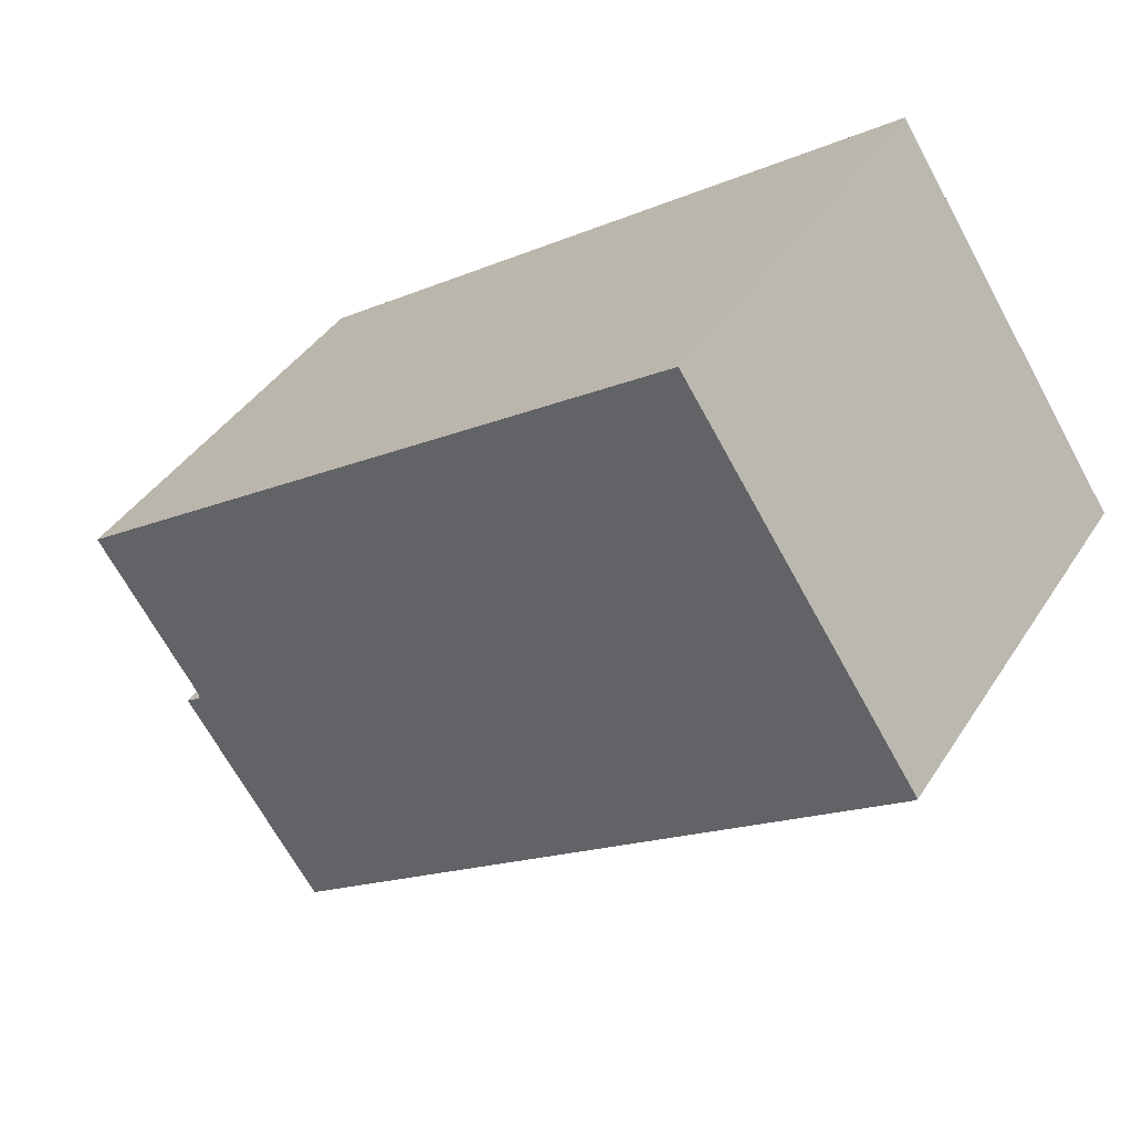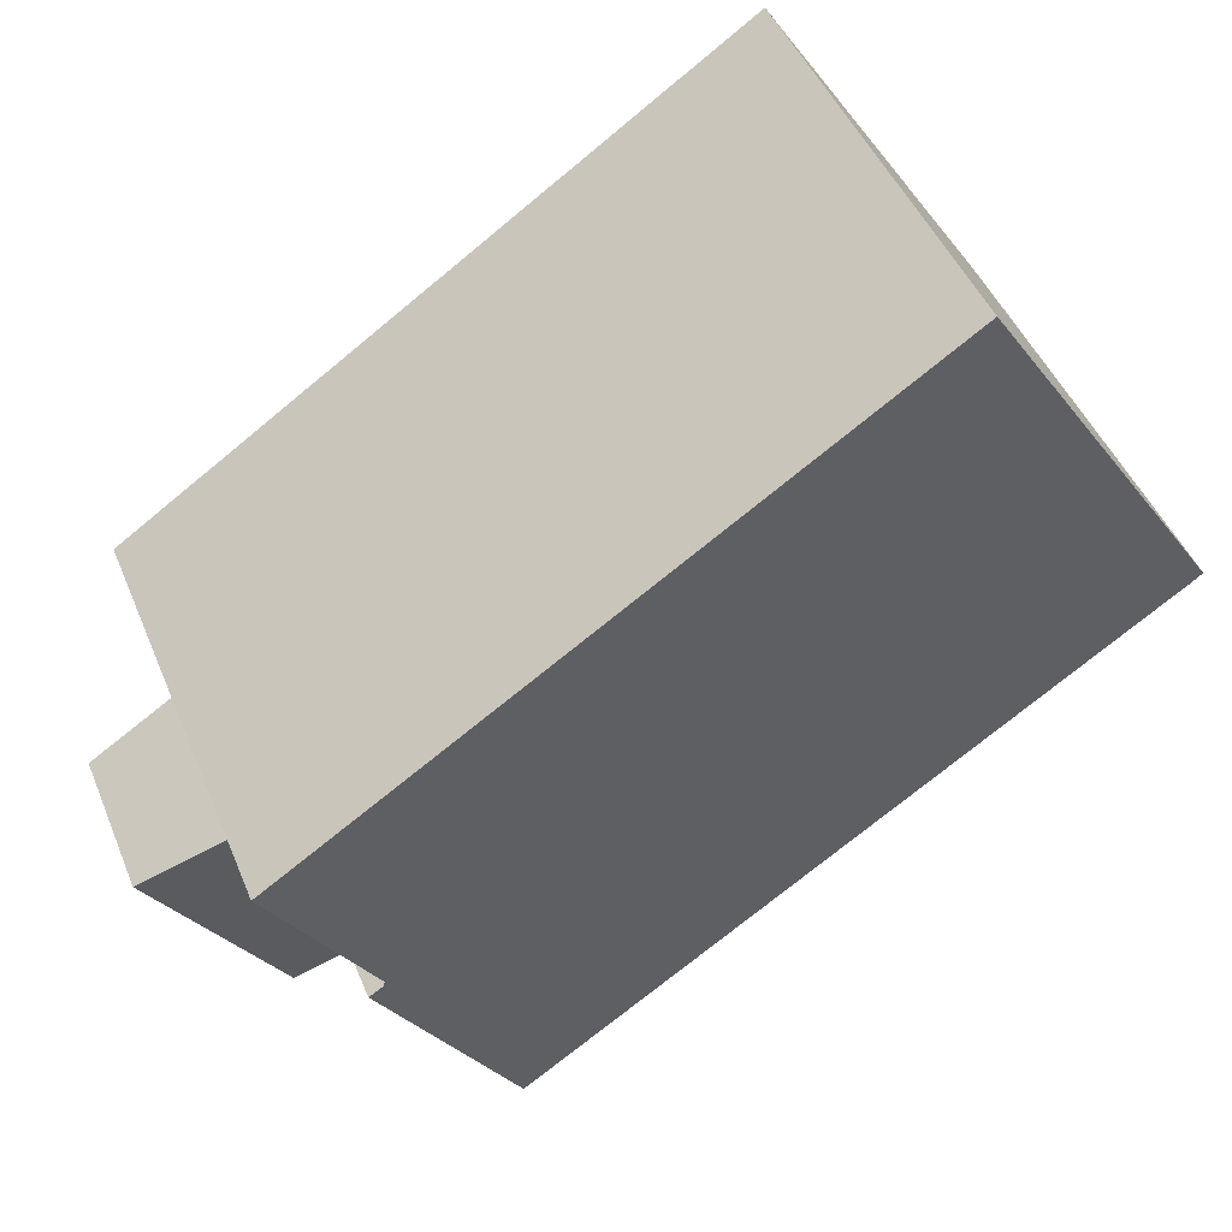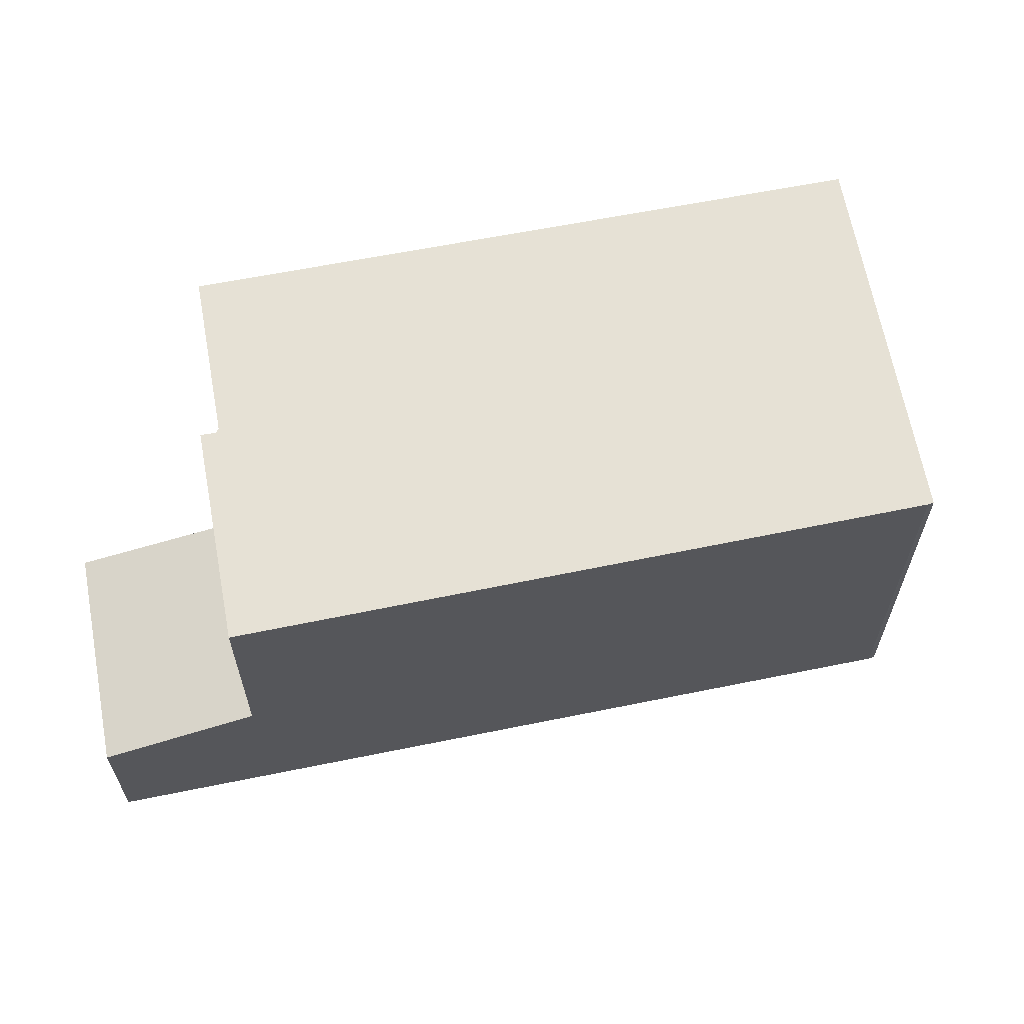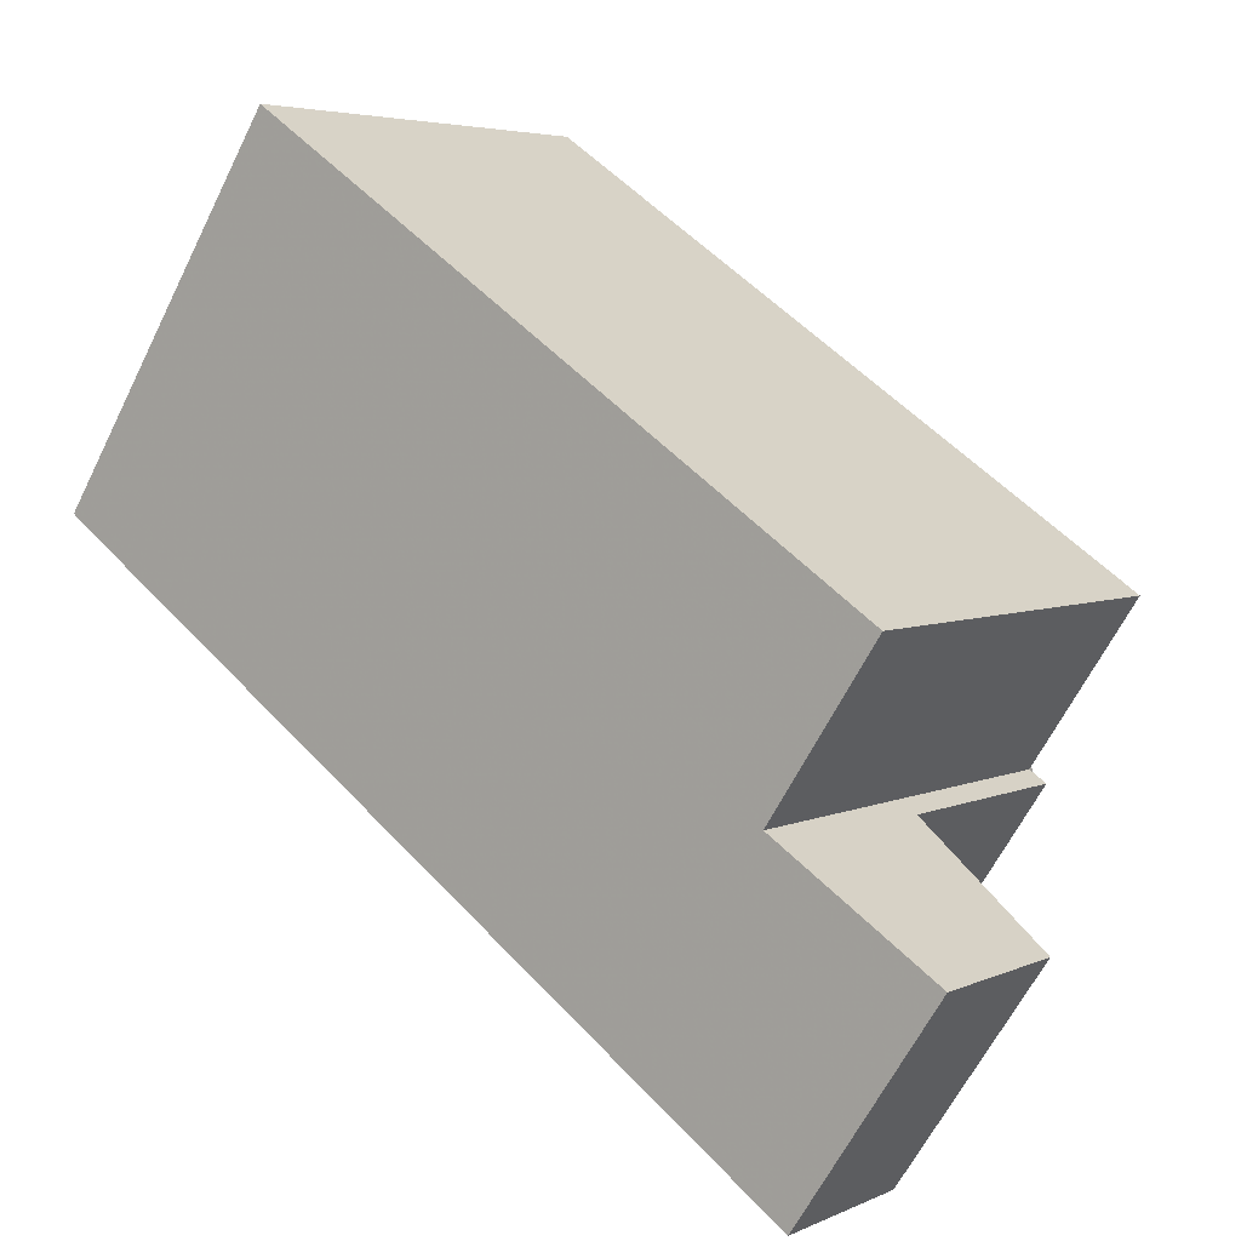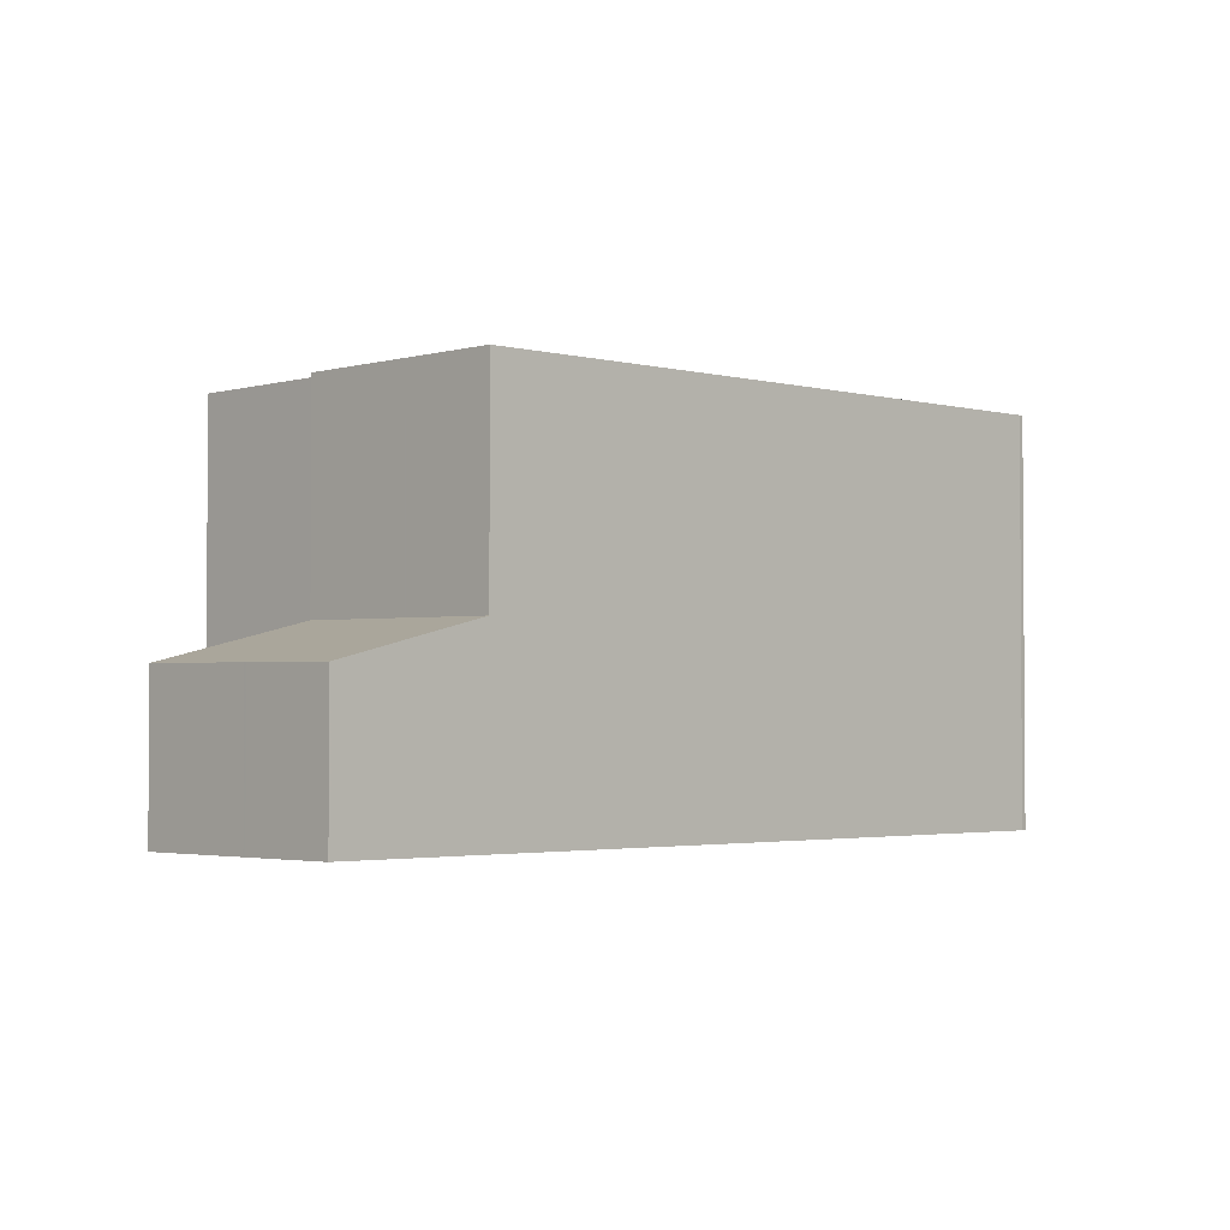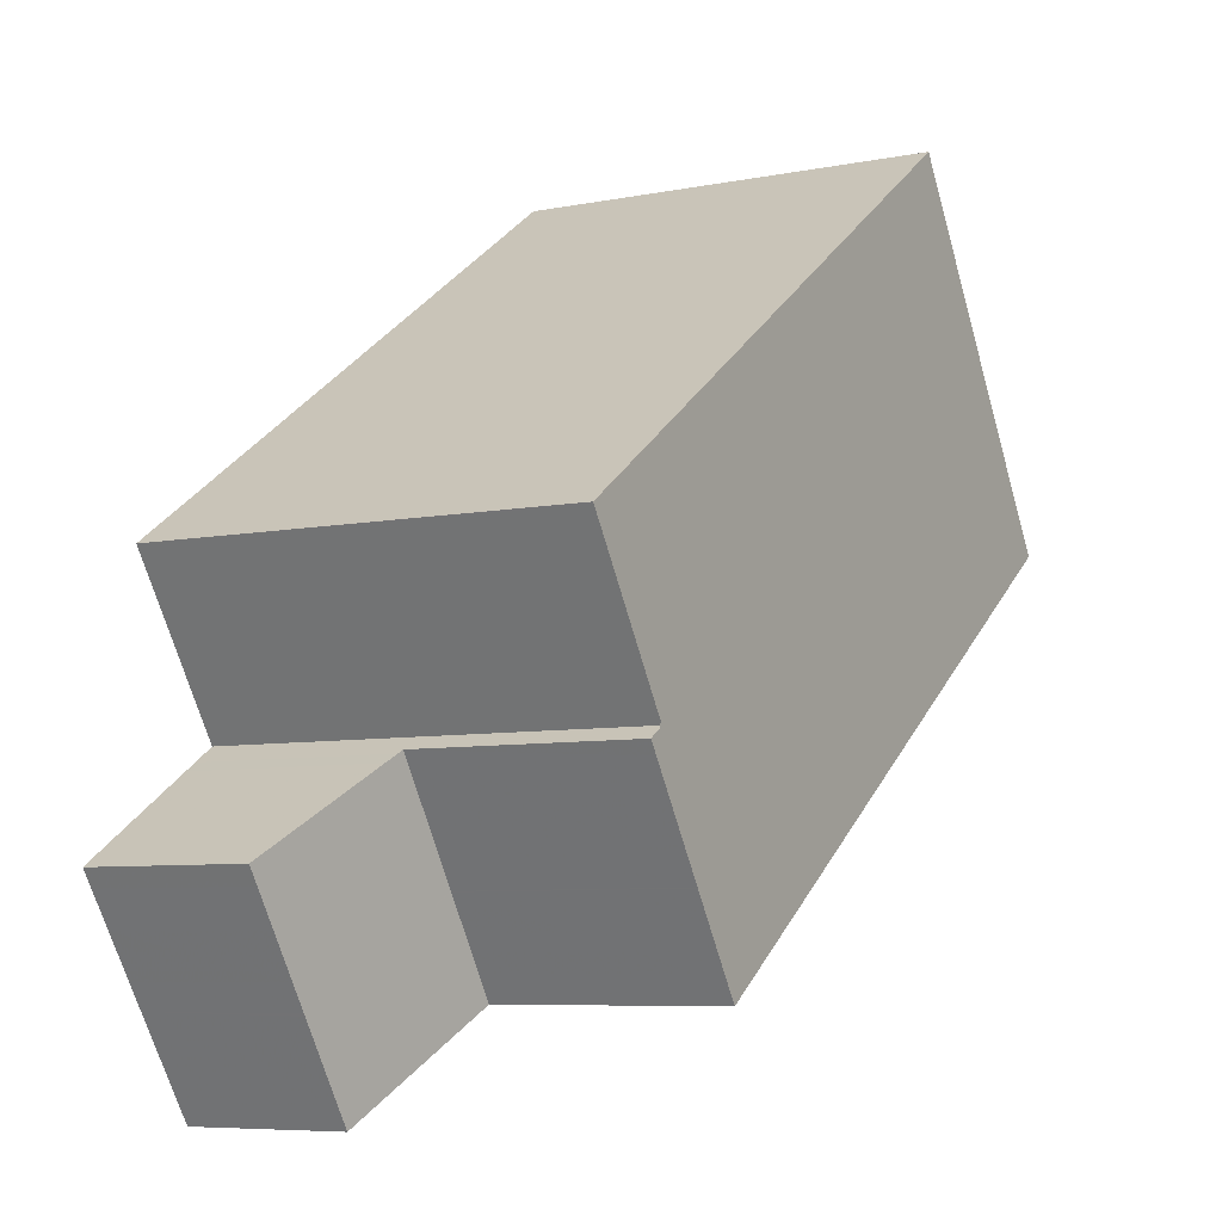
<metadata>
{"format":"obj","ext":"obj","renderer":"f3d","projection":"perspective","resolution":1024,"background":"white","views":[{"elev":39.5,"azim":29.2,"up":"+Y"},{"elev":45.7,"azim":-21.5,"up":"+Y"},{"elev":63.9,"azim":23.1,"up":"+Z"},{"elev":4.8,"azim":-144.2,"up":"+Y"},{"elev":-2.5,"azim":-10.8,"up":"+Z"},{"elev":-7.0,"azim":-60.1,"up":"+Y"}]}
</metadata>
<code>
v -457.1 -1676 6.43
v -453.7 -1681 6.434
v -453.8 -1681 6.434
v -464.7 -1684 6.363
v -466.3 -1682 6.361
v -465.1 -1689 2.35
v -467.1 -1686 2.399
v -463 -1687 6.364
v -465 -1684 6.361
v -465.1 -1689 2.358
v -467.1 -1686 2.407
v -465.9 -1687 2.38
v -466 -1687 2.372
v -463 -1687 2.97
v -463.9 -1686 2.992
v -465 -1684 3.018
v -464.8 -1684 3.015
v -466.9 -1686 2.403
v -464.1 -1686 2.915
v -465.1 -1685 2.938
v -465.2 -1684 2.941
v -465 -1684 3.018
v -463 -1687 2.97
v -464 -1686 2.966
v -463.1 -1687 2.942
v -465.1 -1684 2.995
v -464.9 -1685 2.992
v -455.1 -1679 6.432
v -464.5 -1685 6.362
v -464.5 -1685 3.007
v -466.6 -1686 2.387
v -466.6 -1686 2.395
v -464.8 -1685 2.93
v -464.6 -1685 2.983
v -464.5 -1685 3.007
v -454.6 -1679 6.433
v -463.9 -1686 2.992
v -463.9 -1686 6.363
v -457.1 -1676 6.43
v -466.3 -1682 6.361
v -453.8 -1681 6.434
v -454.6 -1680 6.433
v -455.2 -1679 6.432
v -457.2 -1676 6.429
v -457.2 -1676 6.429
v -455.6 -1678 6.432
v -455.7 -1678 6.431
v -464.7 -1684 6.363
v -463.9 -1686 6.363
v -463 -1687 6.364
v -464.5 -1685 6.362
v -465 -1684 6.361
v -464.8 -1684 3.015
v -464.8 -1684 6.361
v -467 -1686 2.395
v -455.6 -1678 6.431
v -455.5 -1678 6.432
v -464.8 -1684 6.361
v -466.6 -1686 2.507
v -466.3 -1686 2.498
v -465.6 -1687 2.481
v -464.7 -1689 2.457
v -466.7 -1685 2.511
v -454.8 -1679 6.433
v -454.8 -1679 6.433
v -464.1 -1686 6.362
v -464.1 -1686 2.998
v -466.2 -1687 2.378
v -466.2 -1687 2.386
v -464.4 -1686 2.921
v -464.2 -1686 2.972
v -464.1 -1686 2.998
v -465.9 -1687 2.487
v -464.1 -1686 6.362
v -463.2 -1687 2.894
v -454.5 -1680 6.433
v -454.6 -1680 6.433
v -463.9 -1686 6.363
v -463.9 -1686 2.992
v -466 -1687 2.372
v -466 -1687 2.38
v -464.1 -1686 2.915
v -464 -1686 2.966
v -463.9 -1686 2.992
v -465.6 -1687 2.481
v -462.6 -1685 6.373
v -463.9 -1686 6.363
v -463.2 -1687 2.975
v -463.2 -1687 6.364
v -463.4 -1687 2.898
v -464.9 -1688 2.462
v -453.9 -1681 6.434
v -453.9 -1681 6.434
v -463.2 -1687 6.364
v -465.2 -1688 2.363
v -465.3 -1688 2.355
v -463.2 -1687 2.975
v -463.3 -1687 2.947
v -457.1 -1676 6.43
v -457.1 -1676 6.43
v -457.1 -1676 -8.882e-16
v -457.1 -1676 8.882e-16
v -453.8 -1681 6.434
v -453.7 -1681 6.434
v -453.7 -1681 0
v -453.8 -1681 0
v -463 -1687 6.364
v -453.8 -1681 6.434
v -453.8 -1681 0
v -463 -1687 0
v -464.7 -1684 6.363
v -464.7 -1684 6.363
v -464.7 -1684 0
v -464.7 -1684 0
v -457.2 -1676 6.429
v -466.3 -1682 6.361
v -466.3 -1682 0
v -457.2 -1676 8.882e-16
v -465.3 -1688 2.355
v -465.1 -1689 2.35
v -465.1 -1689 0
v -465.3 -1688 0
v -467.1 -1686 2.407
v -467.1 -1686 2.399
v -467.1 -1686 0
v -467.1 -1686 0
v -465.1 -1689 2.35
v -465.1 -1689 2.358
v -465.1 -1689 0
v -465.1 -1689 0
v -466.7 -1685 2.511
v -467.1 -1686 2.407
v -467.1 -1686 0
v -466.7 -1685 0
v -466 -1687 2.372
v -466 -1687 2.372
v -466 -1687 -4.441e-16
v -466 -1687 0
v -463.1 -1687 2.942
v -463 -1687 2.97
v -463 -1687 -4.441e-16
v -463.1 -1687 0
v -465.1 -1684 2.995
v -465.2 -1684 2.941
v -465.2 -1684 0
v -465.1 -1684 0
v -463.2 -1687 2.894
v -463.1 -1687 2.942
v -463.1 -1687 0
v -463.2 -1687 0
v -465 -1684 3.018
v -465.1 -1684 2.995
v -465.1 -1684 0
v -465 -1684 0
v -454.8 -1679 6.433
v -455.1 -1679 6.432
v -455.1 -1679 0
v -454.8 -1679 8.882e-16
v -467 -1686 2.395
v -466.6 -1686 2.387
v -466.6 -1686 0
v -467 -1686 4.441e-16
v -454.5 -1680 6.433
v -454.6 -1679 6.433
v -454.6 -1679 0
v -454.5 -1680 0
v -455.6 -1678 6.432
v -457.1 -1676 6.43
v -457.1 -1676 8.882e-16
v -455.6 -1678 0
v -466.3 -1682 6.361
v -466.3 -1682 6.361
v -466.3 -1682 0
v -466.3 -1682 0
v -453.8 -1681 6.434
v -453.8 -1681 6.434
v -453.8 -1681 0
v -453.8 -1681 0
v -457.1 -1676 6.43
v -457.2 -1676 6.429
v -457.2 -1676 8.882e-16
v -457.1 -1676 -8.882e-16
v -455.5 -1678 6.432
v -455.6 -1678 6.432
v -455.6 -1678 0
v -455.5 -1678 0
v -466.3 -1682 6.361
v -464.7 -1684 6.363
v -464.7 -1684 0
v -466.3 -1682 0
v -464.7 -1684 6.363
v -465 -1684 6.361
v -465 -1684 0
v -464.7 -1684 0
v -467.1 -1686 2.399
v -467 -1686 2.395
v -467 -1686 4.441e-16
v -467.1 -1686 0
v -455.1 -1679 6.432
v -455.5 -1678 6.432
v -455.5 -1678 0
v -455.1 -1679 0
v -465.1 -1689 2.358
v -464.7 -1689 2.457
v -464.7 -1689 4.441e-16
v -465.1 -1689 0
v -465.2 -1684 2.941
v -466.7 -1685 2.511
v -466.7 -1685 0
v -465.2 -1684 0
v -454.6 -1679 6.433
v -454.8 -1679 6.433
v -454.8 -1679 8.882e-16
v -454.6 -1679 0
v -466.6 -1686 2.387
v -466.2 -1687 2.378
v -466.2 -1687 4.441e-16
v -466.6 -1686 0
v -464.7 -1689 2.457
v -463.2 -1687 2.894
v -463.2 -1687 0
v -464.7 -1689 4.441e-16
v -453.9 -1681 6.434
v -454.5 -1680 6.433
v -454.5 -1680 0
v -453.9 -1681 0
v -466.2 -1687 2.378
v -466 -1687 2.372
v -466 -1687 0
v -466.2 -1687 4.441e-16
v -453.7 -1681 6.434
v -453.9 -1681 6.434
v -453.9 -1681 0
v -453.7 -1681 0
v -466 -1687 2.372
v -465.3 -1688 2.355
v -465.3 -1688 0
v -466 -1687 -4.441e-16
v -457.1 -1676 0
v -453.7 -1681 0
v -453.8 -1681 0
v -465.1 -1689 0
v -467.1 -1686 0
v -464.7 -1684 0
v -466.3 -1682 0
f 45 1 39 44
f 79 37 38 78
f 81 12 13 80
f 96 13 12 95
f 95 12 61 91
f 27 20 21 26
f 83 24 19 82
f 85 61 12 81
f 59 18 11 63
f 98 24 15 97
f 26 16 17 27
f 84 15 24 83
f 77 42 36 76
f 54 9 22 53
f 55 7 11 18
f 33 20 27 34
f 60 32 18 59
f 34 27 17 35
f 65 43 28 64
f 89 38 37 88
f 47 44 39 46
f 44 40 5 45
f 48 40 44 47
f 57 28 43 56
f 86 42 77
f 74 51 43 65
f 56 43 51 58
f 53 30 29 54
f 18 32 31 55
f 56 47 46 57
f 58 52 4 48 47 56
f 59 20 33 60
f 90 19 24 98
f 82 19 61 85
f 63 21 20 59
f 64 36 42 65
f 66 29 30 67
f 68 31 32 69
f 70 33 34 71
f 69 32 60 73
f 71 34 35 72
f 87 74 65 42 86
f 73 60 33 70
f 91 61 19 90
f 93 2 41 92
f 78 66 67 79
f 80 68 69 81
f 82 70 71 83
f 81 69 73 85
f 83 71 72 84
f 92 41 3 50 94
f 85 73 70 82
f 86 49 87
f 88 23 8 89
f 90 75 62 91
f 92 77 76 93
f 94 49 86 77 92
f 95 10 6 96
f 91 62 10 95
f 97 14 25 98
f 98 25 75 90
f 100 101 102 99
f 104 105 106 103
f 108 109 110 107
f 112 113 114 111
f 116 117 118 115
f 120 121 122 119
f 124 125 126 123
f 128 129 130 127
f 132 133 134 131
f 136 137 138 135
f 140 141 142 139
f 144 145 146 143
f 148 149 150 147
f 152 153 154 151
f 156 157 158 155
f 160 161 162 159
f 164 165 166 163
f 168 169 170 167
f 172 173 174 171
f 176 177 178 175
f 180 181 182 179
f 184 185 186 183
f 188 189 190 187
f 192 193 194 191
f 196 197 198 195
f 200 201 202 199
f 204 205 206 203
f 208 209 210 207
f 212 213 214 211
f 216 217 218 215
f 220 221 222 219
f 224 225 226 223
f 228 229 230 227
f 232 233 234 231
f 236 237 238 235
f 240 241 242 243 244 245 239

</code>
